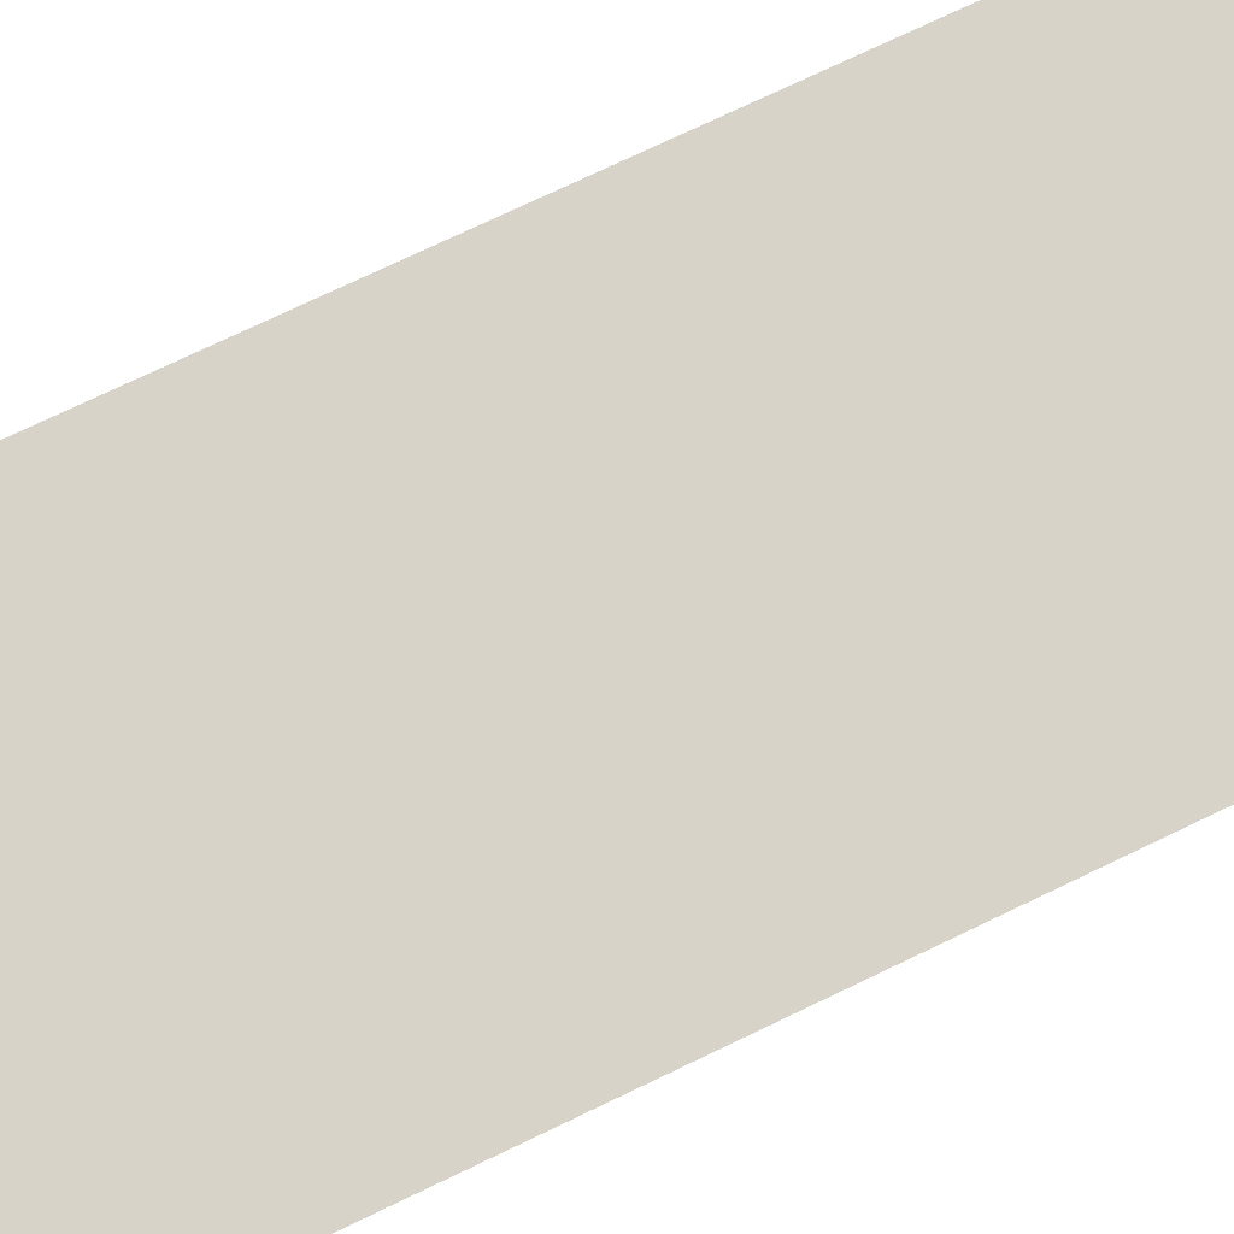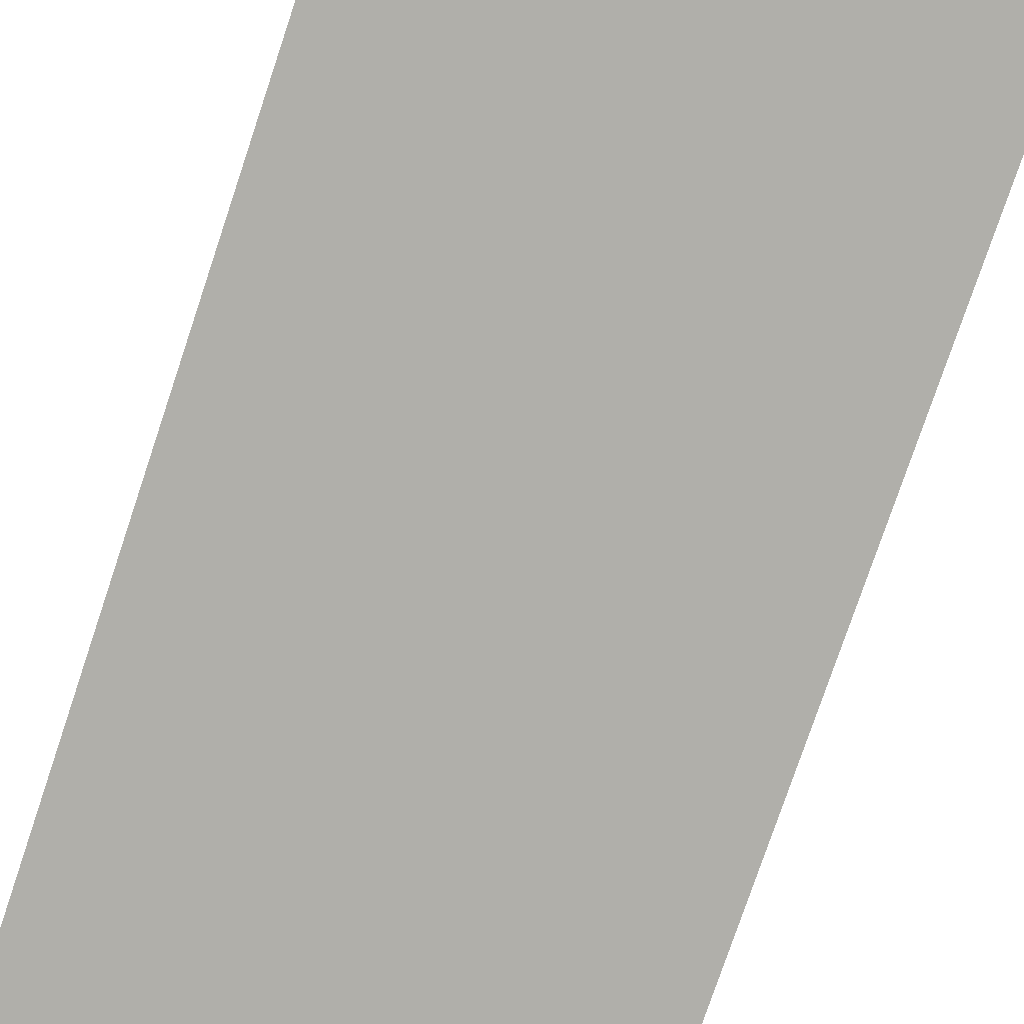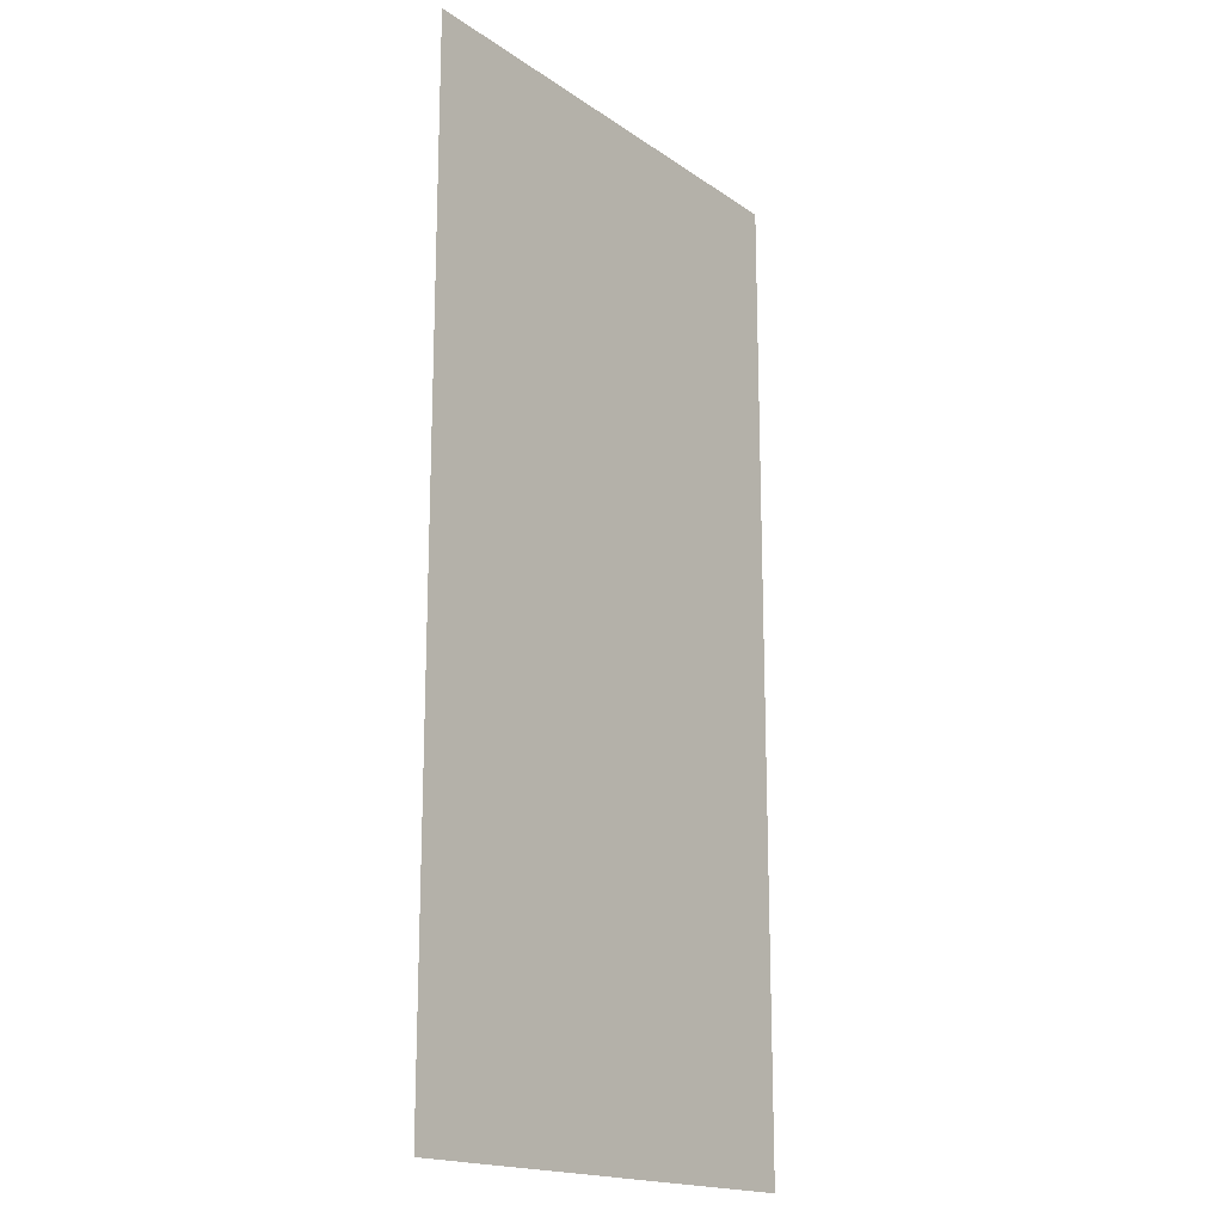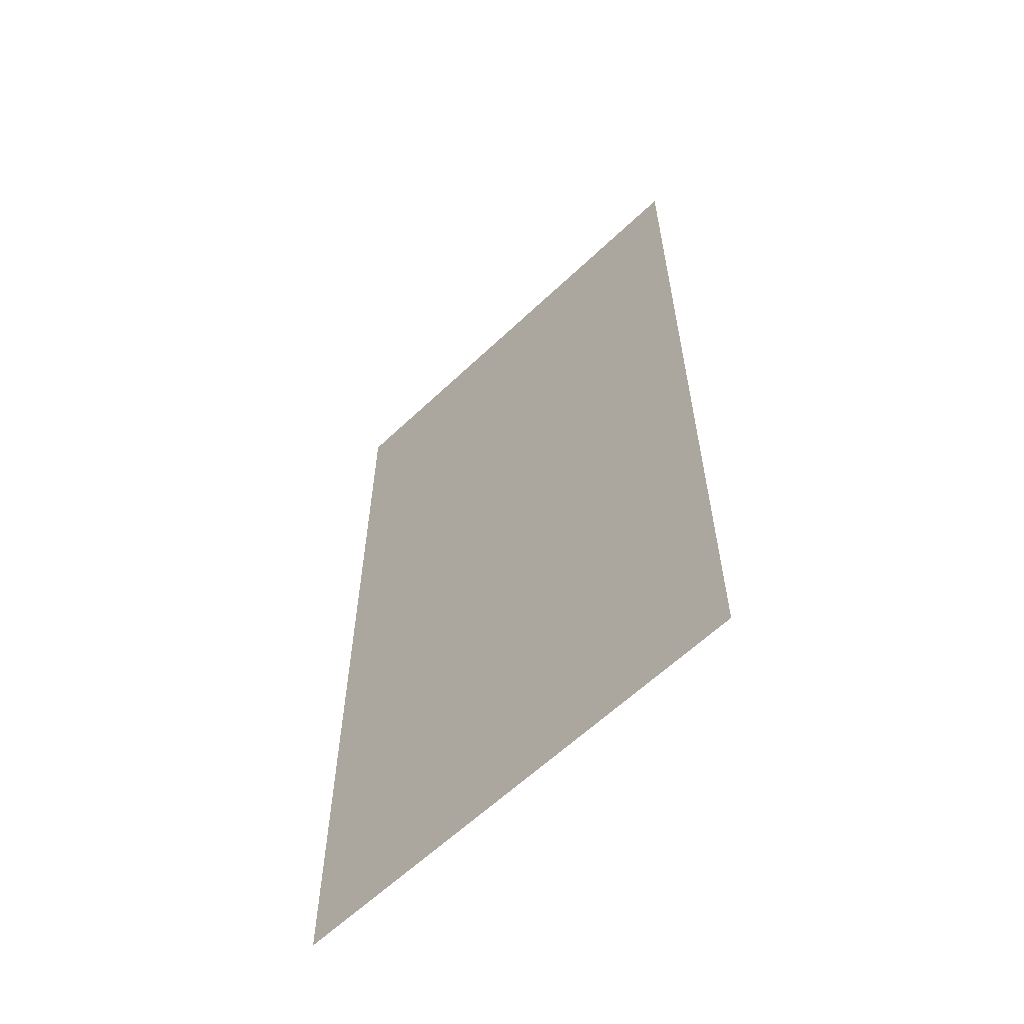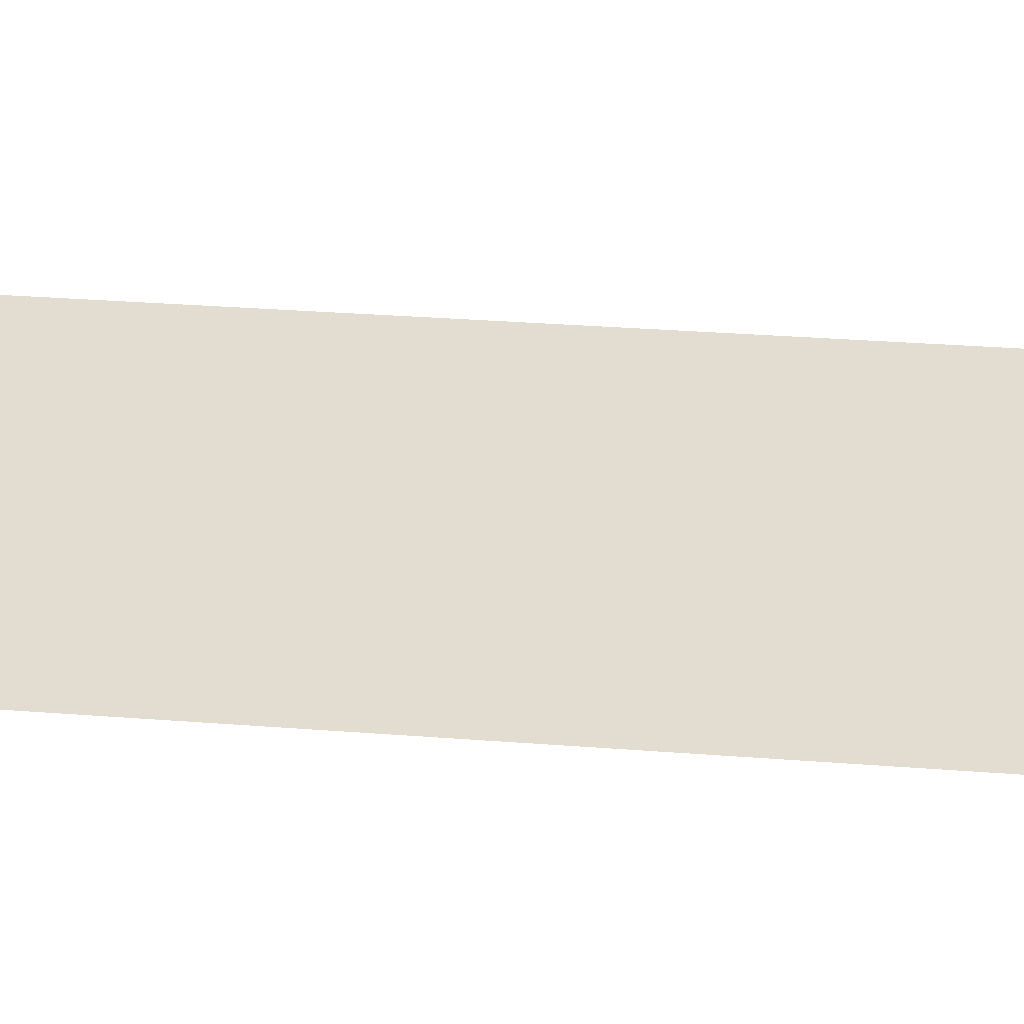
<metadata>
{"format":"obj","ext":"obj","renderer":"f3d","projection":"perspective","resolution":1024,"background":"white","views":[{"elev":76.8,"azim":-115.4,"up":"+Z"},{"elev":-78.0,"azim":161.4,"up":"+Z"},{"elev":-17.6,"azim":127.1,"up":"+Y"},{"elev":-61.4,"azim":-136.0,"up":"+Y"},{"elev":35.2,"azim":-84.3,"up":"+Z"}]}
</metadata>
<code>
v -28800 -6400 0
v -32000 -6400 0
v -32000 -3200 0
v -28800 -3200 0
v -28800 -9600 0
v -32000 -9600 0
v -32000 -6400 0
v -28800 -6400 0
g Shop_mesh_0013
f 1 2 3 4
f 5 6 7 8

</code>
